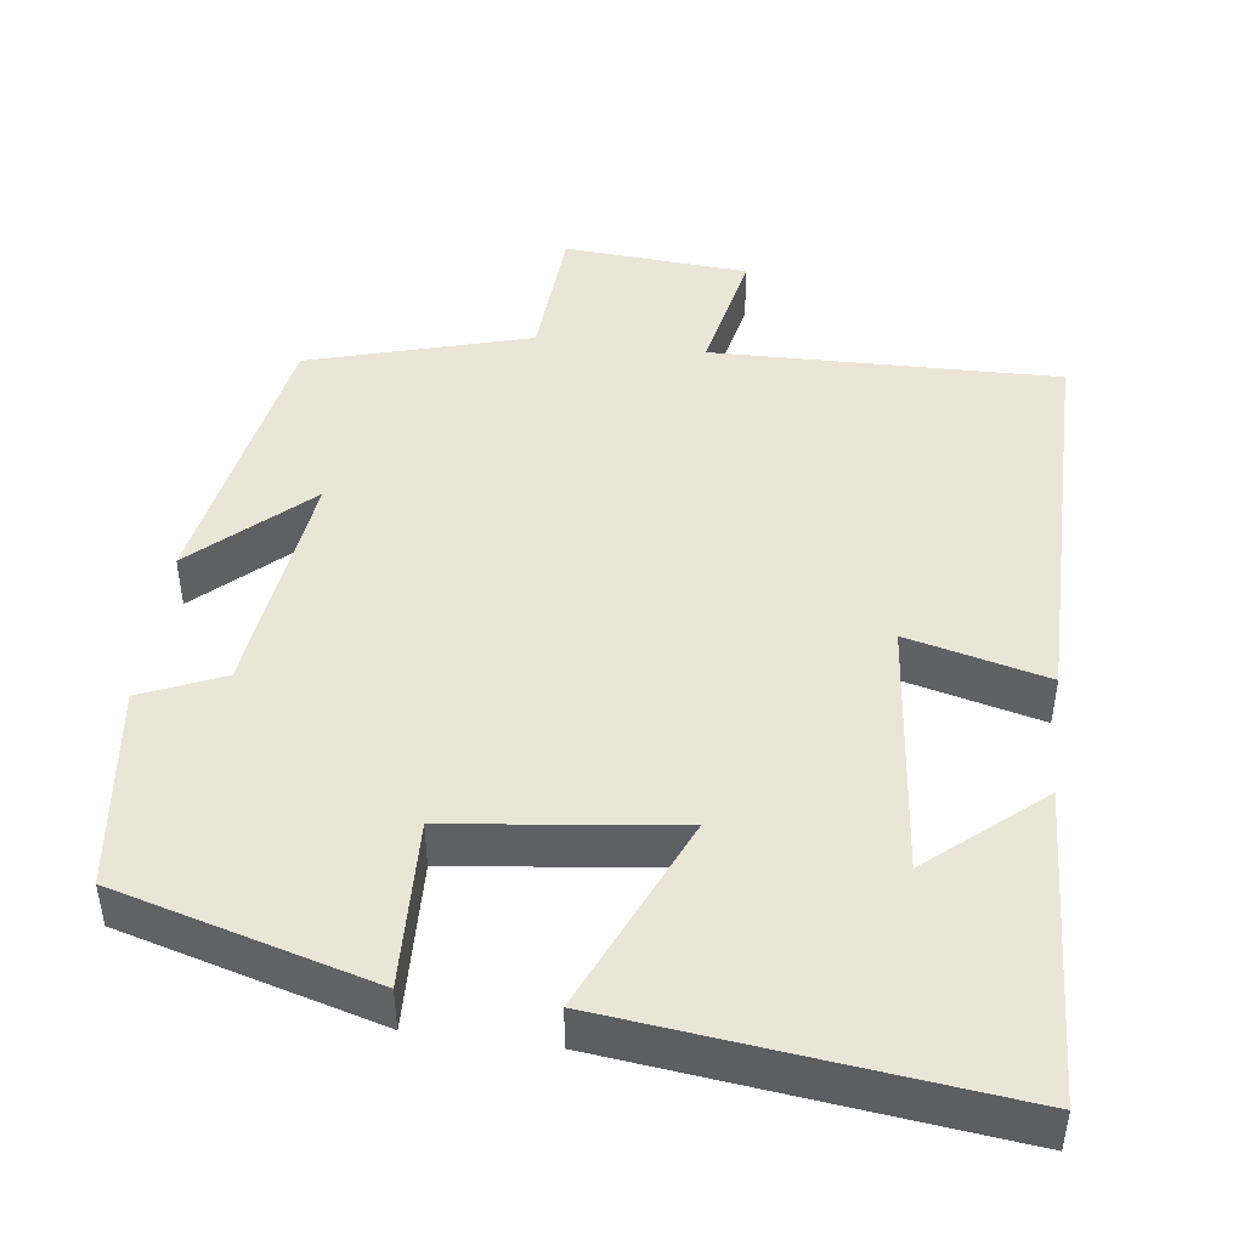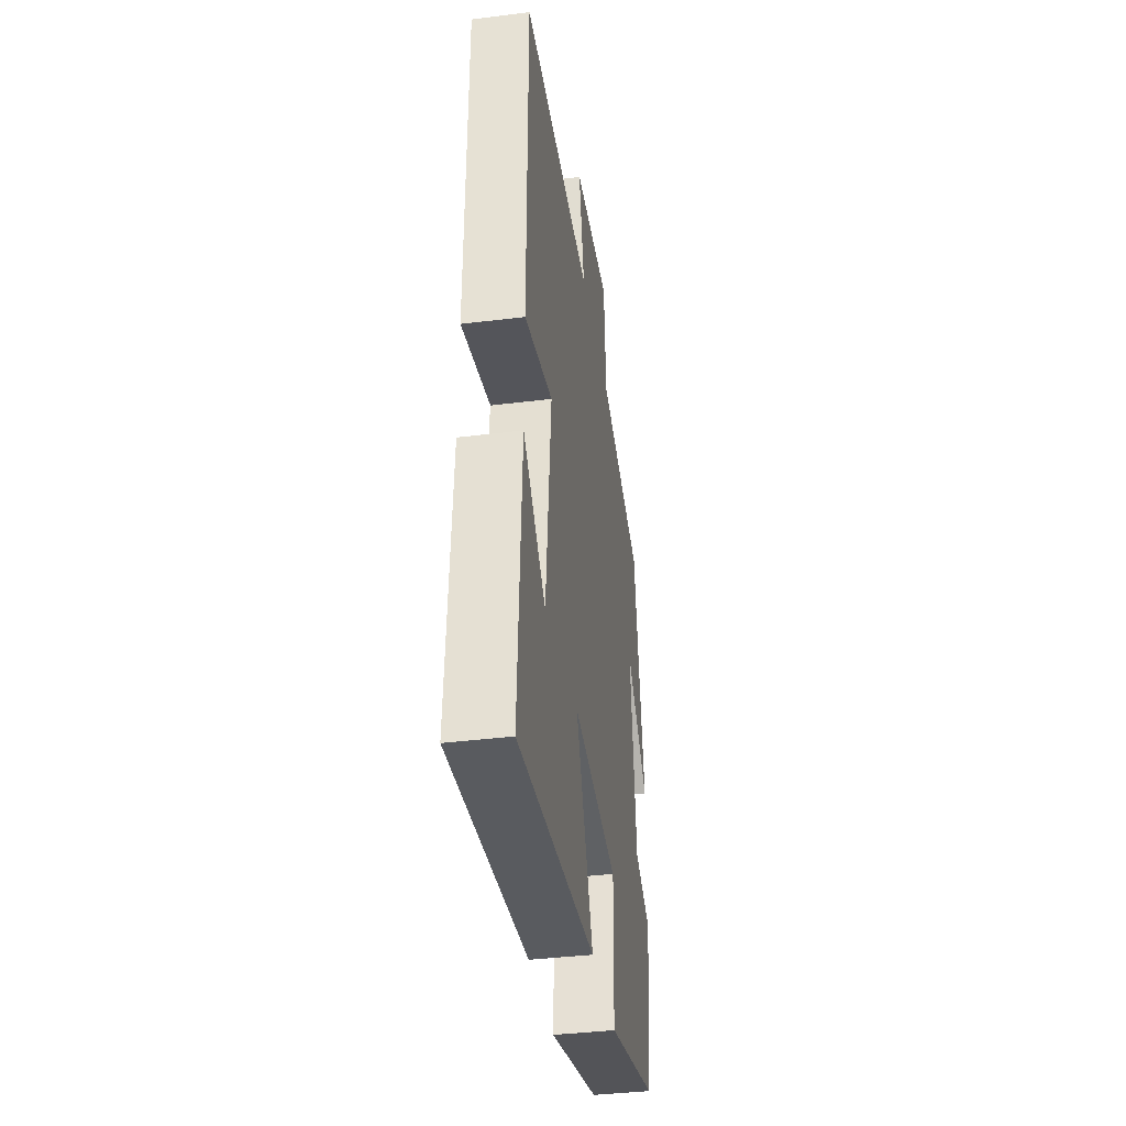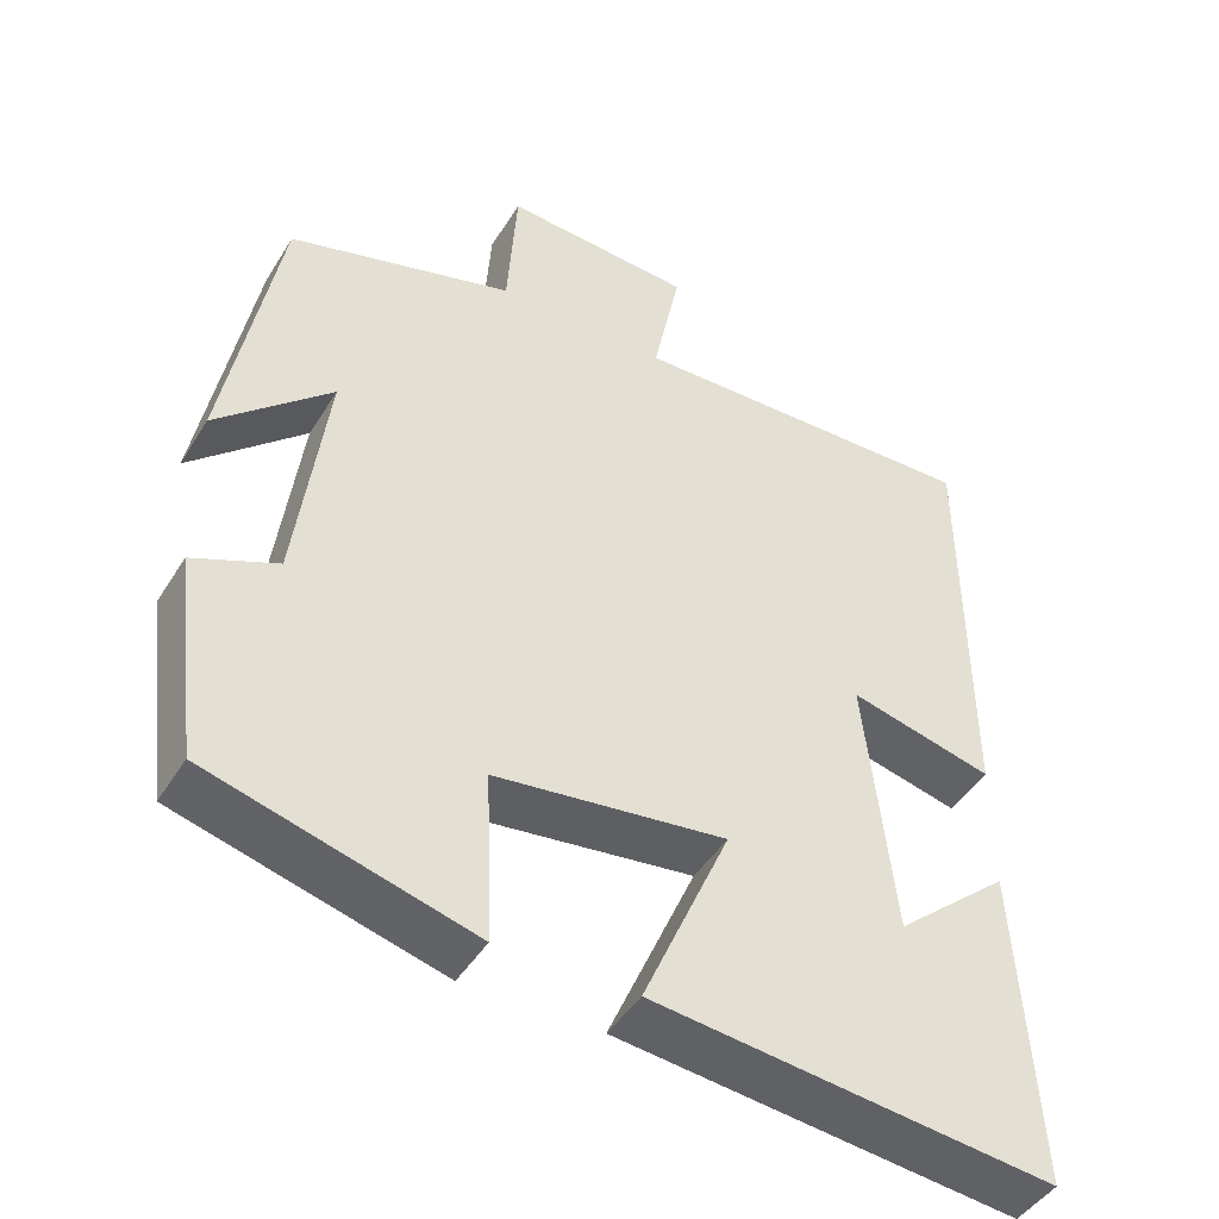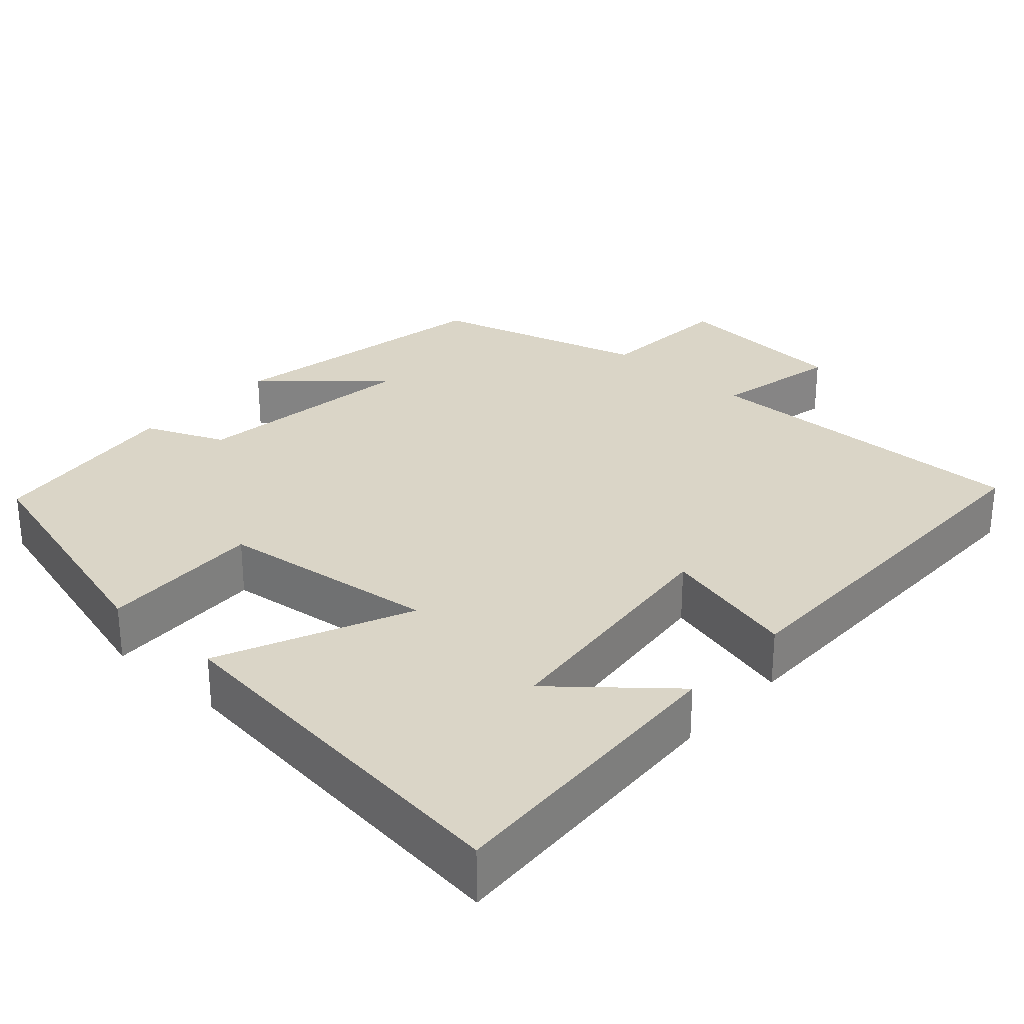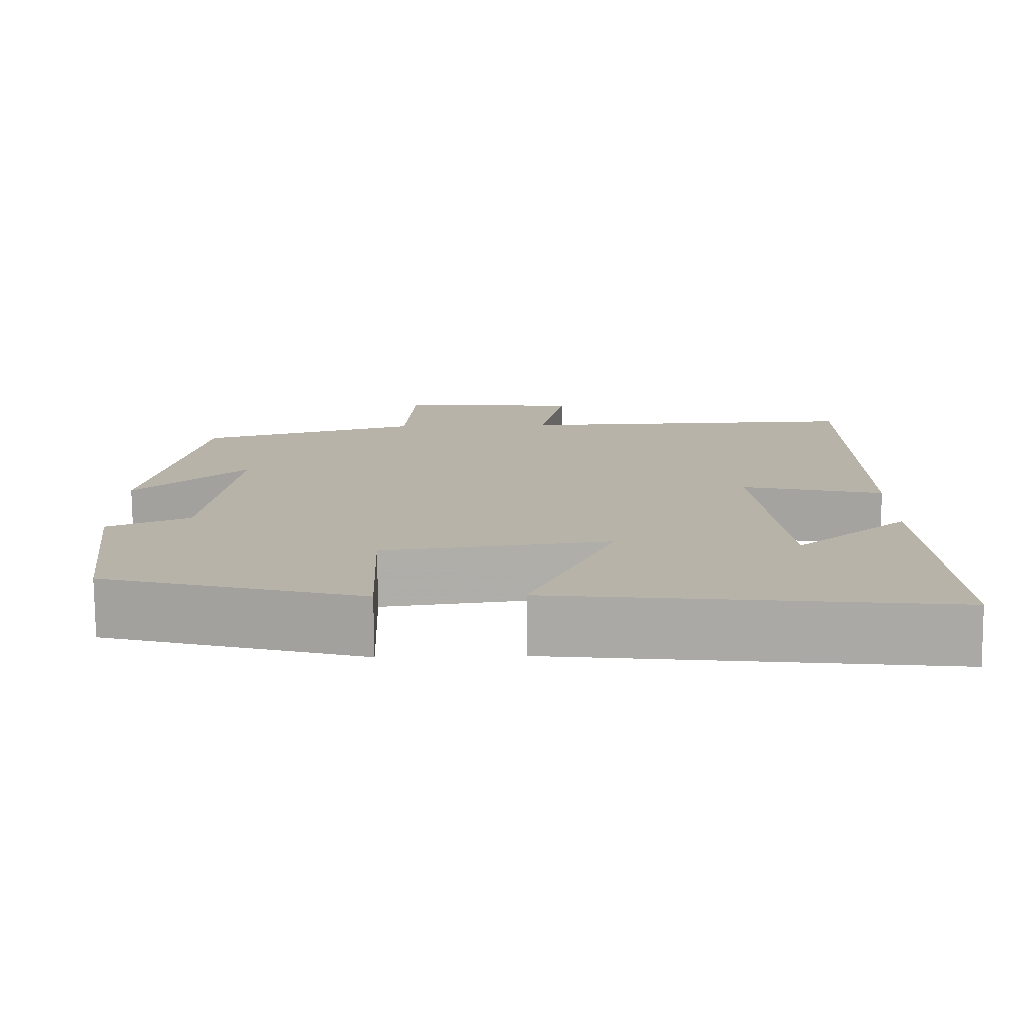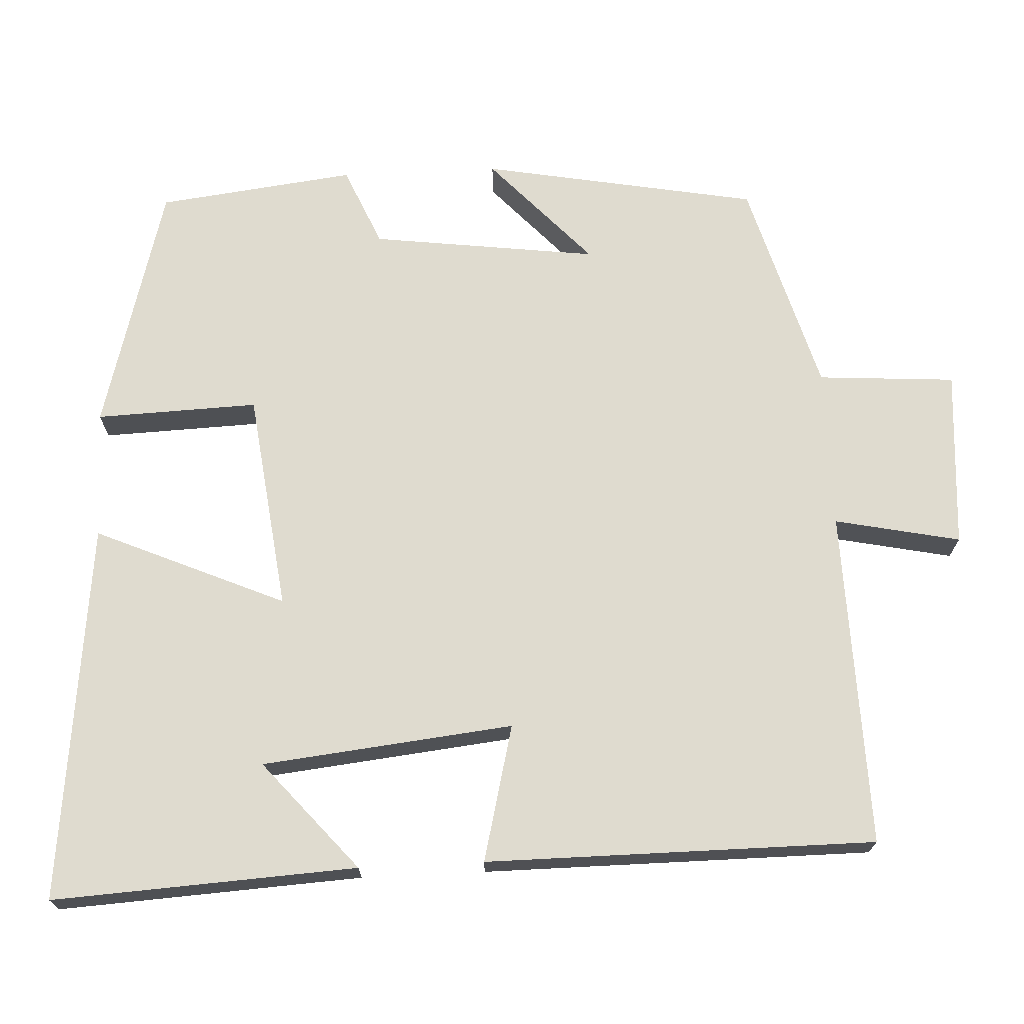
<metadata>
{"format":"obj","ext":"obj","renderer":"f3d","projection":"perspective","resolution":1024,"background":"white","views":[{"elev":46.0,"azim":-172.5,"up":"+Y"},{"elev":-39.0,"azim":-81.2,"up":"+Z"},{"elev":-45.3,"azim":150.1,"up":"+Z"},{"elev":29.0,"azim":-137.7,"up":"+Y"},{"elev":-77.0,"azim":-179.5,"up":"+Z"},{"elev":70.5,"azim":-92.7,"up":"+Y"}]}
</metadata>
<code>
v -0.523 0.07 -0.556
v -0.5 0.07 -0.159
v -0.358 0.07 -0.281
v -0.322 0.07 0.047
v -0.5 0.07 0.003
v -0.498 0.07 0.511
v -0.058 0.07 0.5
v -0.092 0.07 0.664
v 0.142 0.07 0.68
v 0.154 0.07 0.5
v 0.434 0.07 0.419
v 0.5 0.07 0.058
v 0.358 0.07 0.189
v 0.396 0.07 -0.107
v 0.5 0.07 -0.152
v 0.468 0.07 -0.41
v 0.142 0.07 -0.5
v 0.15 0.07 -0.288
v -0.136 0.07 -0.252
v -0.028 0.07 -0.5
v -0.523 0 -0.556
v -0.5 0 -0.159
v -0.358 0 -0.281
v -0.322 0 0.047
v -0.5 0 0.003
v -0.498 0 0.511
v -0.058 0 0.5
v -0.092 0 0.664
v 0.142 0 0.68
v 0.154 0 0.5
v 0.434 0 0.419
v 0.5 0 0.058
v 0.358 0 0.189
v 0.396 0 -0.107
v 0.5 0 -0.152
v 0.468 0 -0.41
v 0.142 0 -0.5
v 0.15 0 -0.288
v -0.136 0 -0.252
v -0.028 0 -0.5
f 19 20 1
f 16 17 18
f 15 16 18
f 14 15 18
f 13 14 18 19
f 10 11 12 13
f 10 13 19 1
f 7 8 9 10
f 4 5 6 7
f 3 4 7 10
f 1 2 3
f 1 3 10
f 21 40 39
f 38 37 36
f 38 36 35
f 38 35 34
f 39 38 34 33
f 33 32 31 30
f 21 39 33 30
f 30 29 28 27
f 27 26 25 24
f 30 27 24 23
f 23 22 21
f 30 23 21
f 1 21 22 2
f 2 22 23 3
f 3 23 24 4
f 4 24 25 5
f 5 25 26 6
f 6 26 27 7
f 7 27 28 8
f 8 28 29 9
f 9 29 30 10
f 10 30 31 11
f 11 31 32 12
f 12 32 33 13
f 13 33 34 14
f 14 34 35 15
f 15 35 36 16
f 16 36 37 17
f 17 37 38 18
f 18 38 39 19
f 19 39 40 20
f 20 40 21 1

</code>
